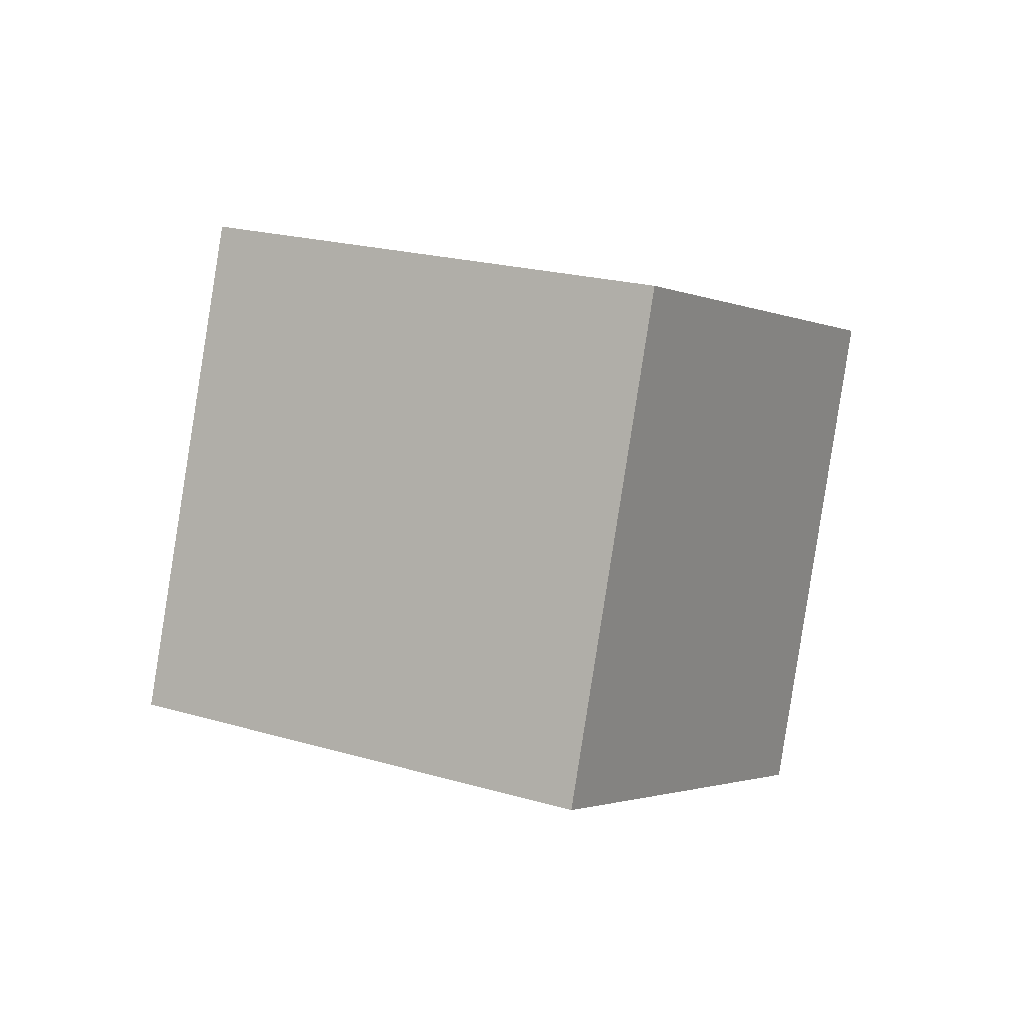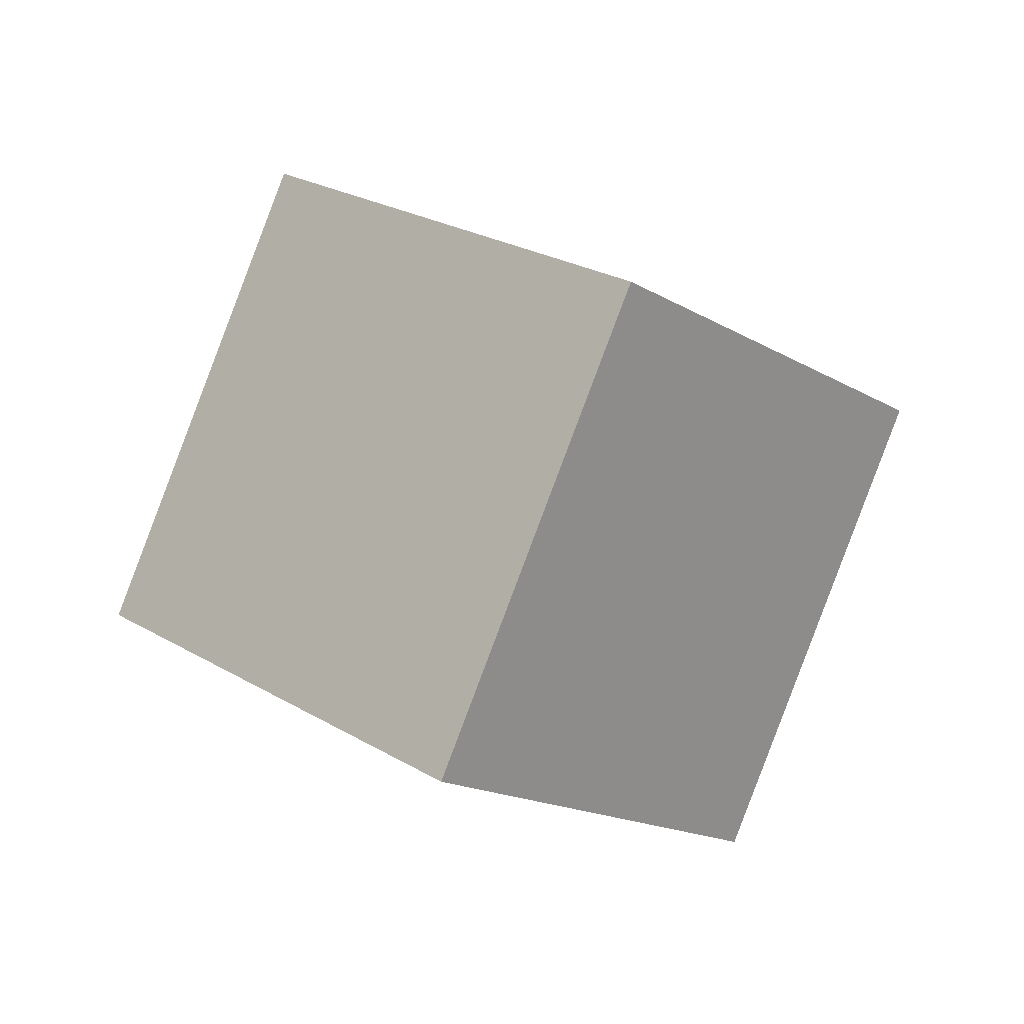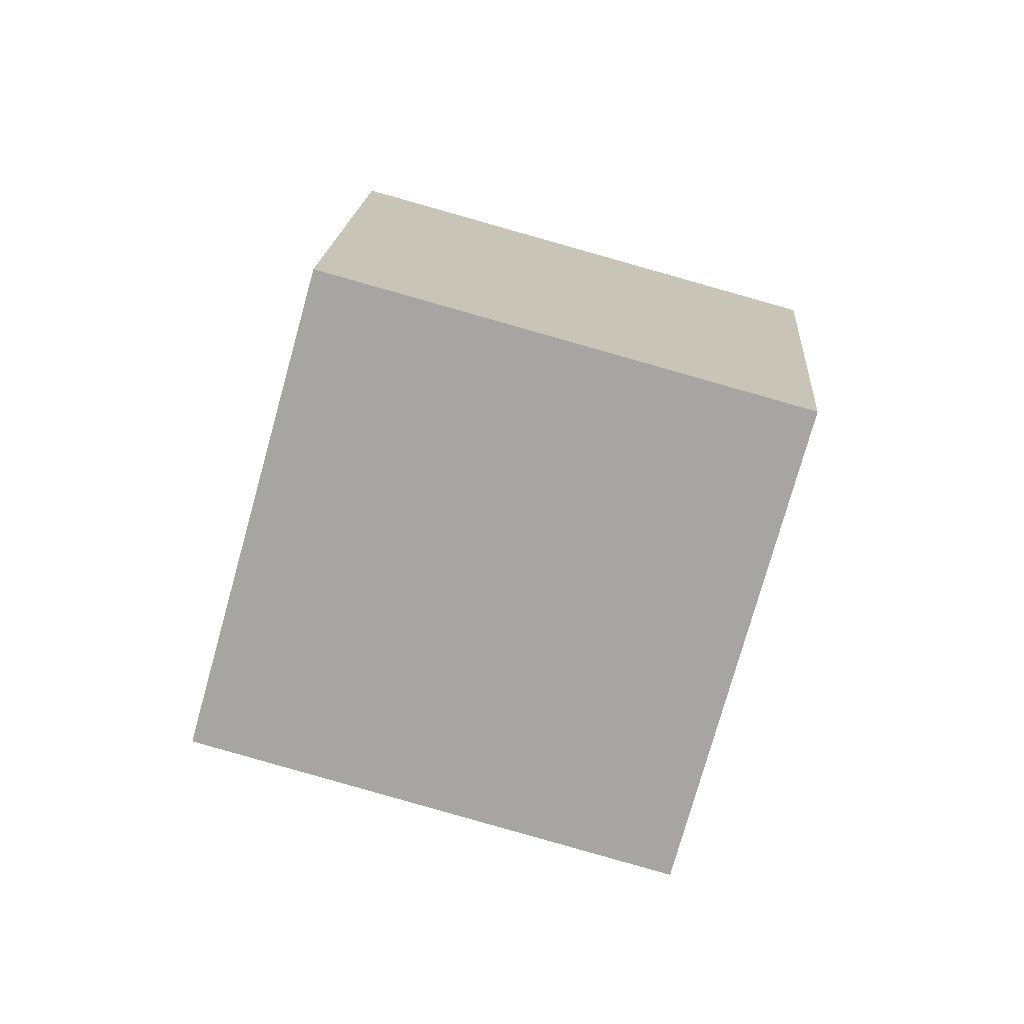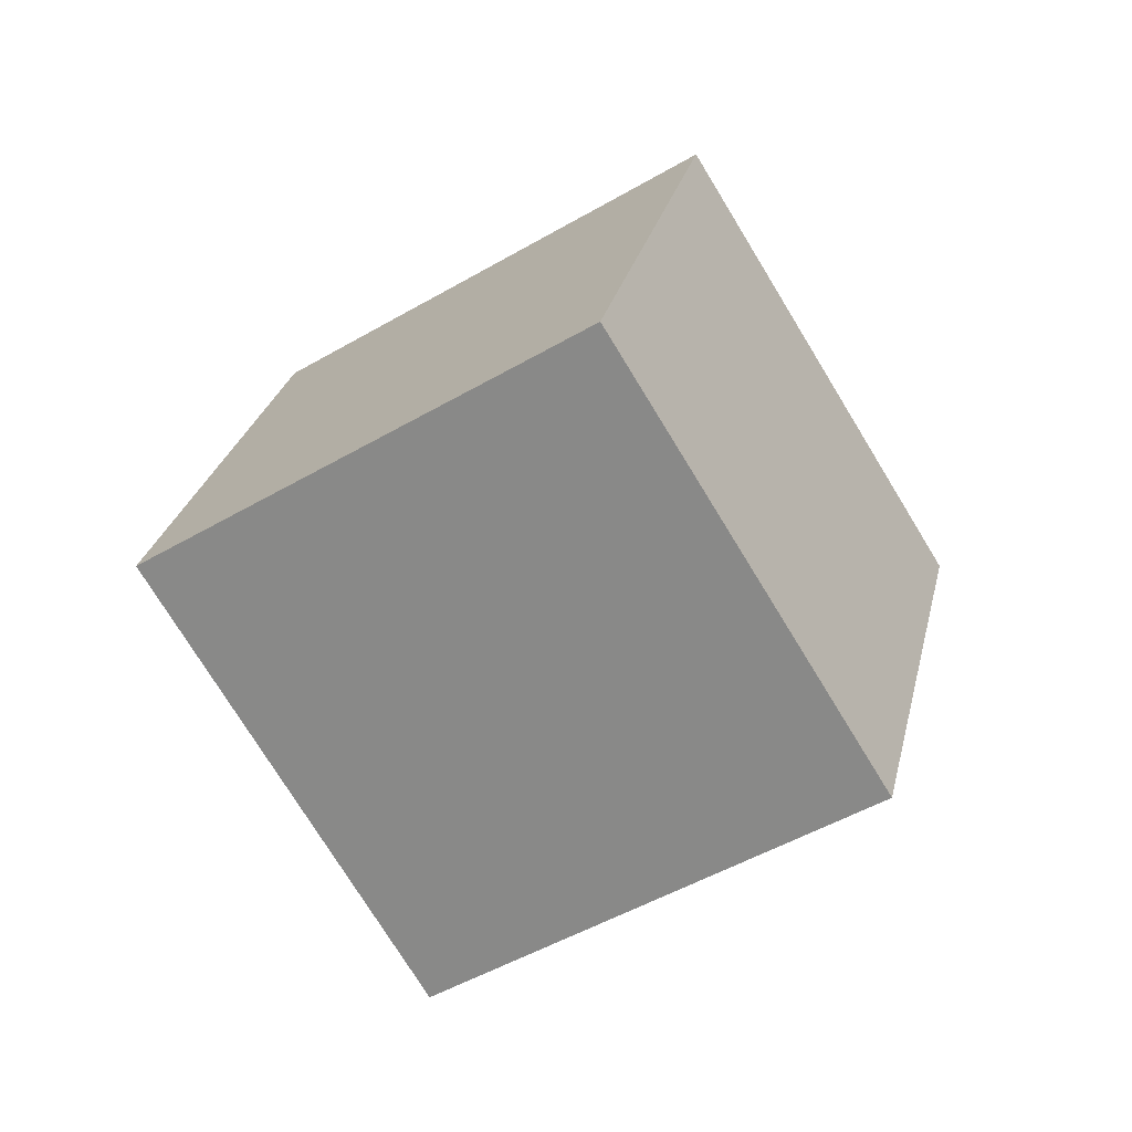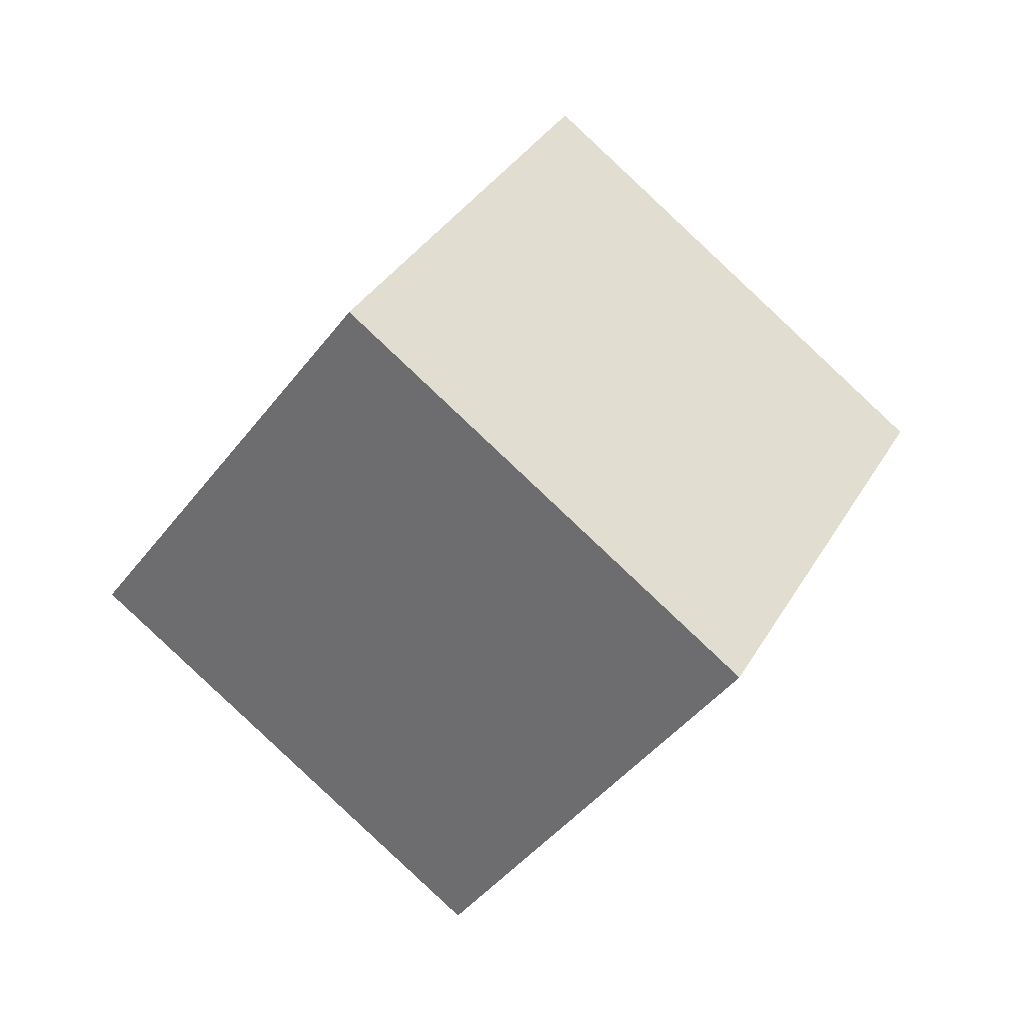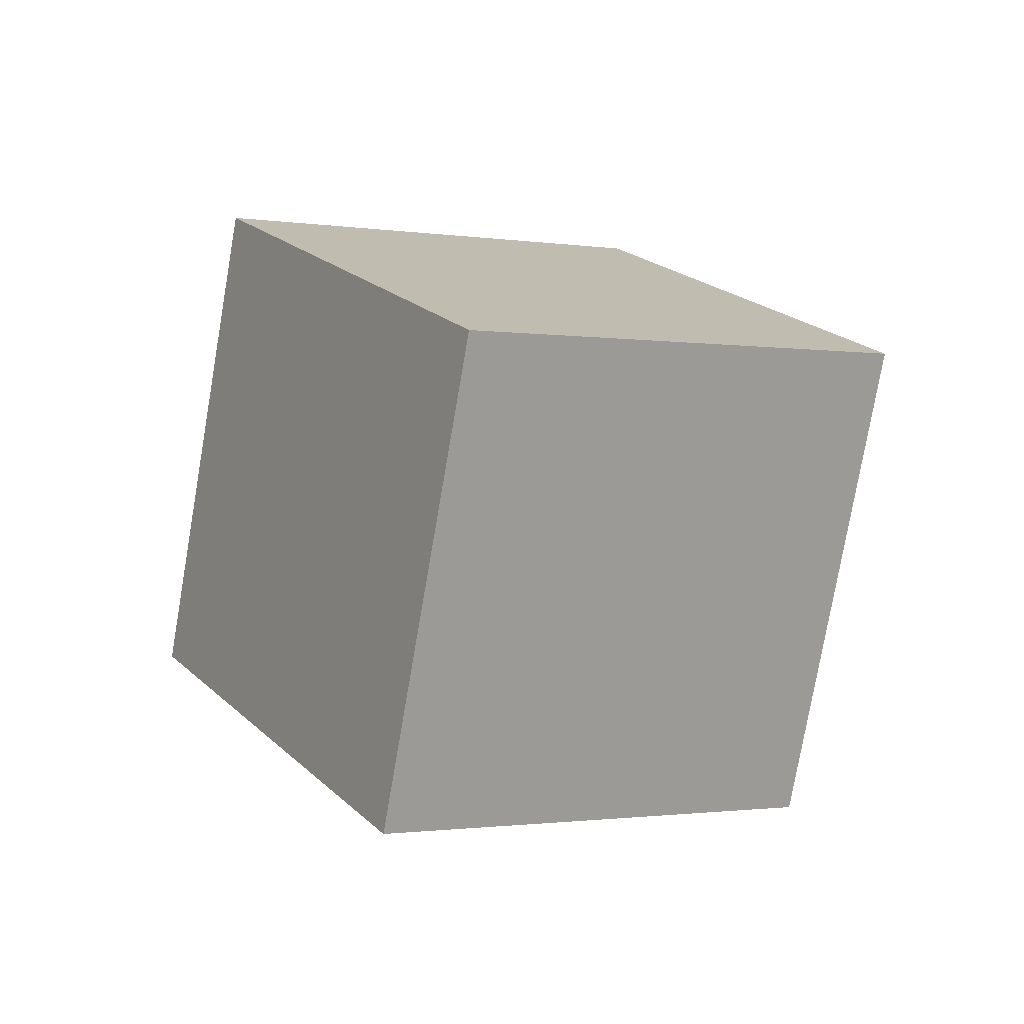
<metadata>
{"format":"obj","ext":"obj","renderer":"f3d","projection":"perspective","resolution":1024,"background":"white","views":[{"elev":50.9,"azim":-97.9,"up":"+Y"},{"elev":46.1,"azim":-81.4,"up":"+Y"},{"elev":-17.9,"azim":-142.2,"up":"+Z"},{"elev":-18.4,"azim":-94.2,"up":"+Y"},{"elev":15.0,"azim":171.3,"up":"+Y"},{"elev":-30.9,"azim":-153.6,"up":"+Y"}]}
</metadata>
<code>
v -7.17 -3.847 10.24
v -1.726 -6.54 2.292
v -0.1748 2.837 12.76
v 5.268 0.1451 4.819
v -11.8 3.086 4.715
v -6.357 0.3933 -3.23
v -4.805 9.77 7.242
v 0.6378 7.078 -0.703
f 2 4 1
f 5 2 1
f 1 4 3
f 3 5 1
f 2 8 4
f 6 2 5
f 6 8 2
f 4 8 3
f 7 5 3
f 3 8 7
f 7 6 5
f 8 6 7

</code>
